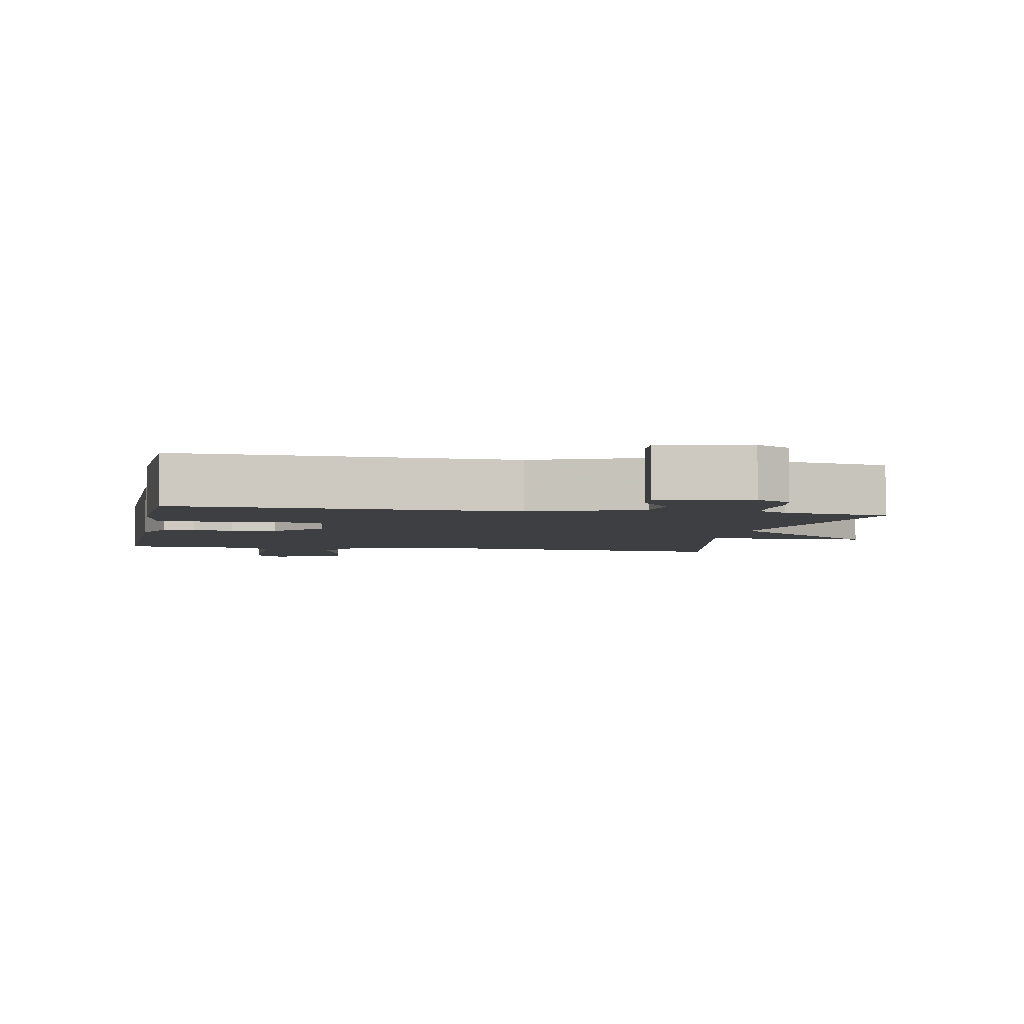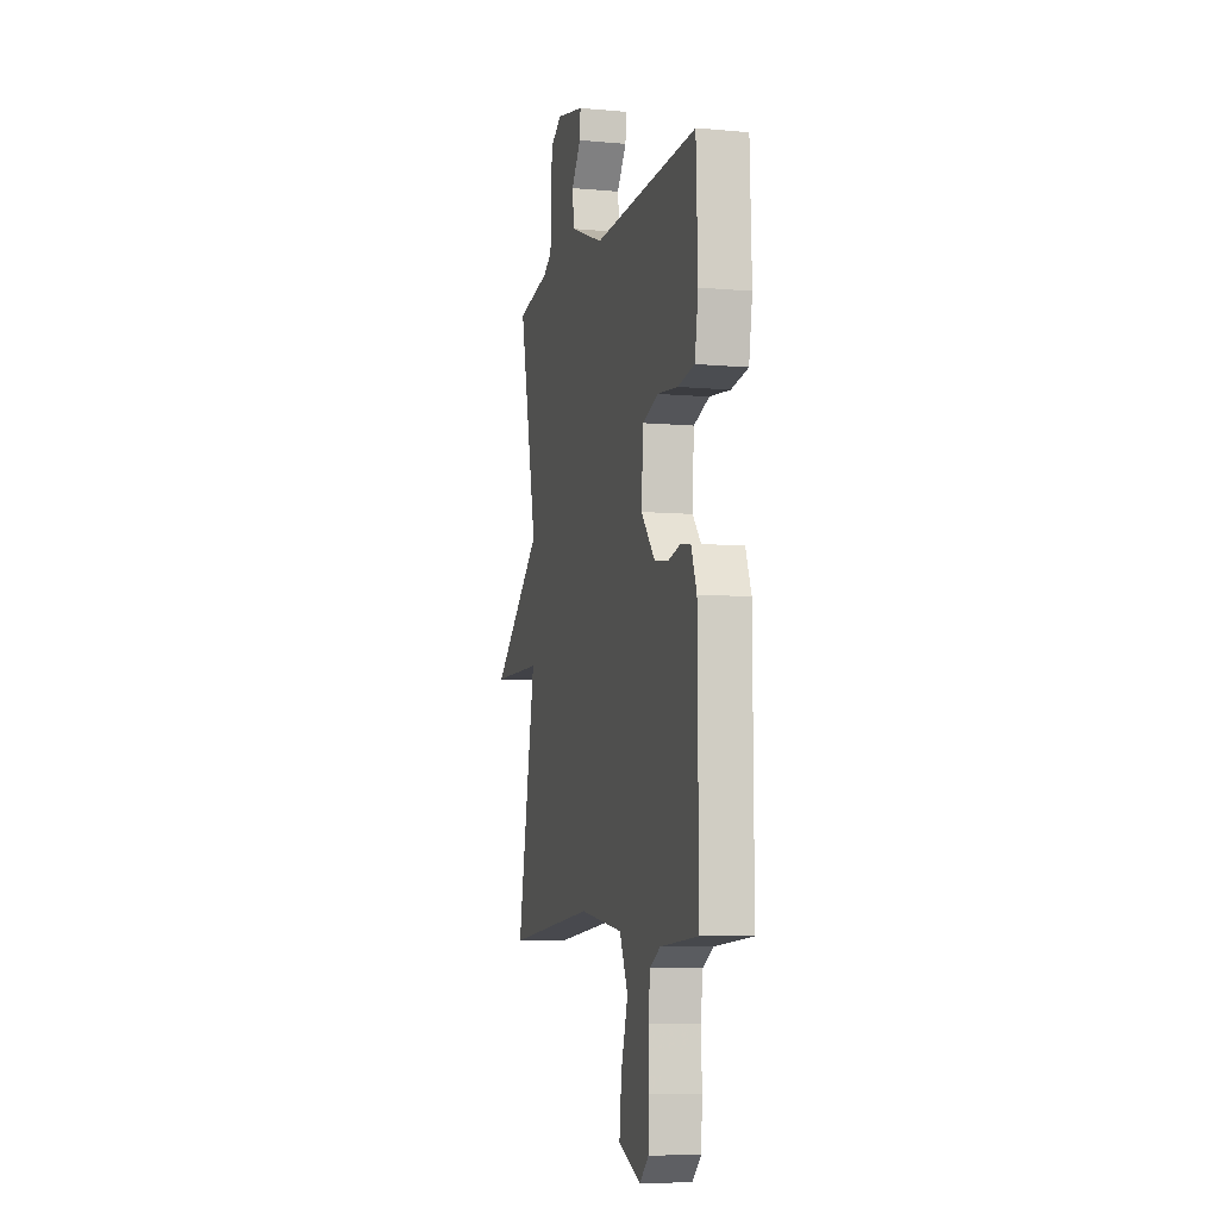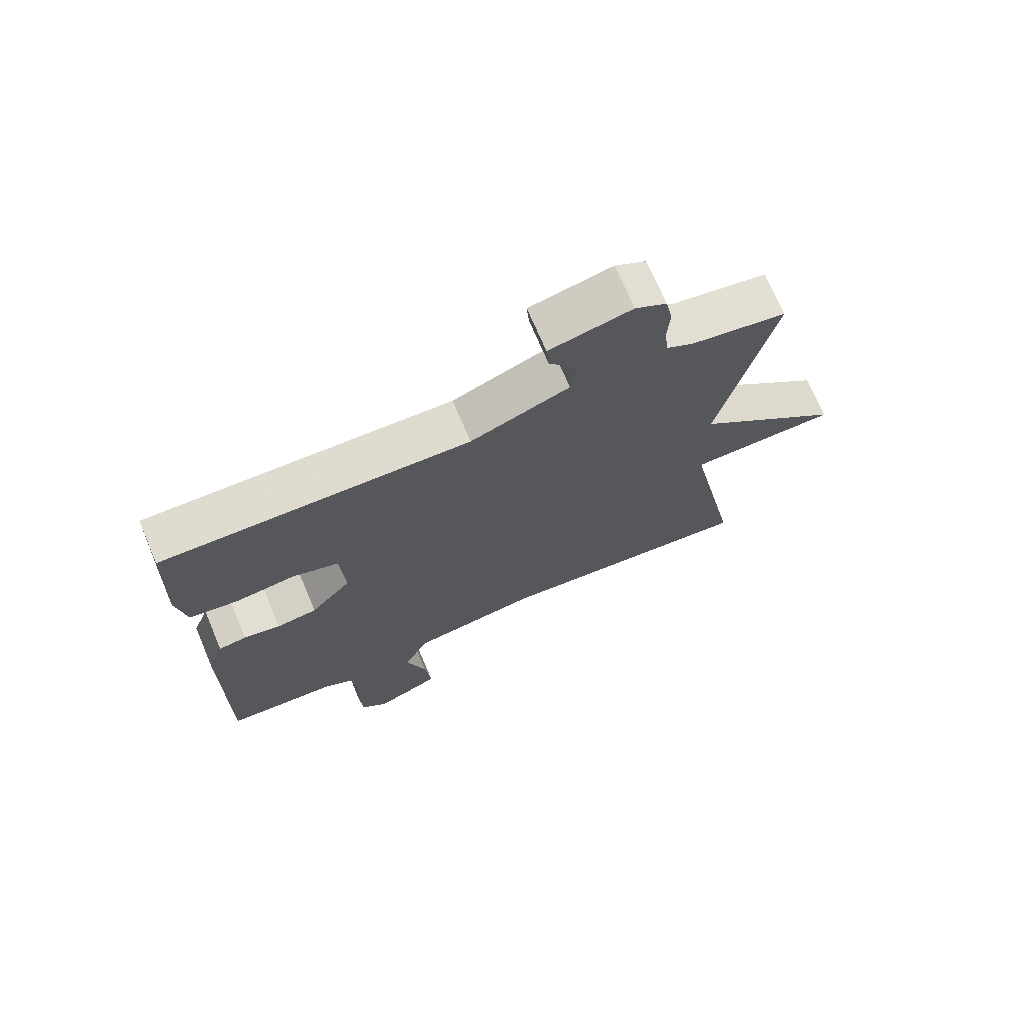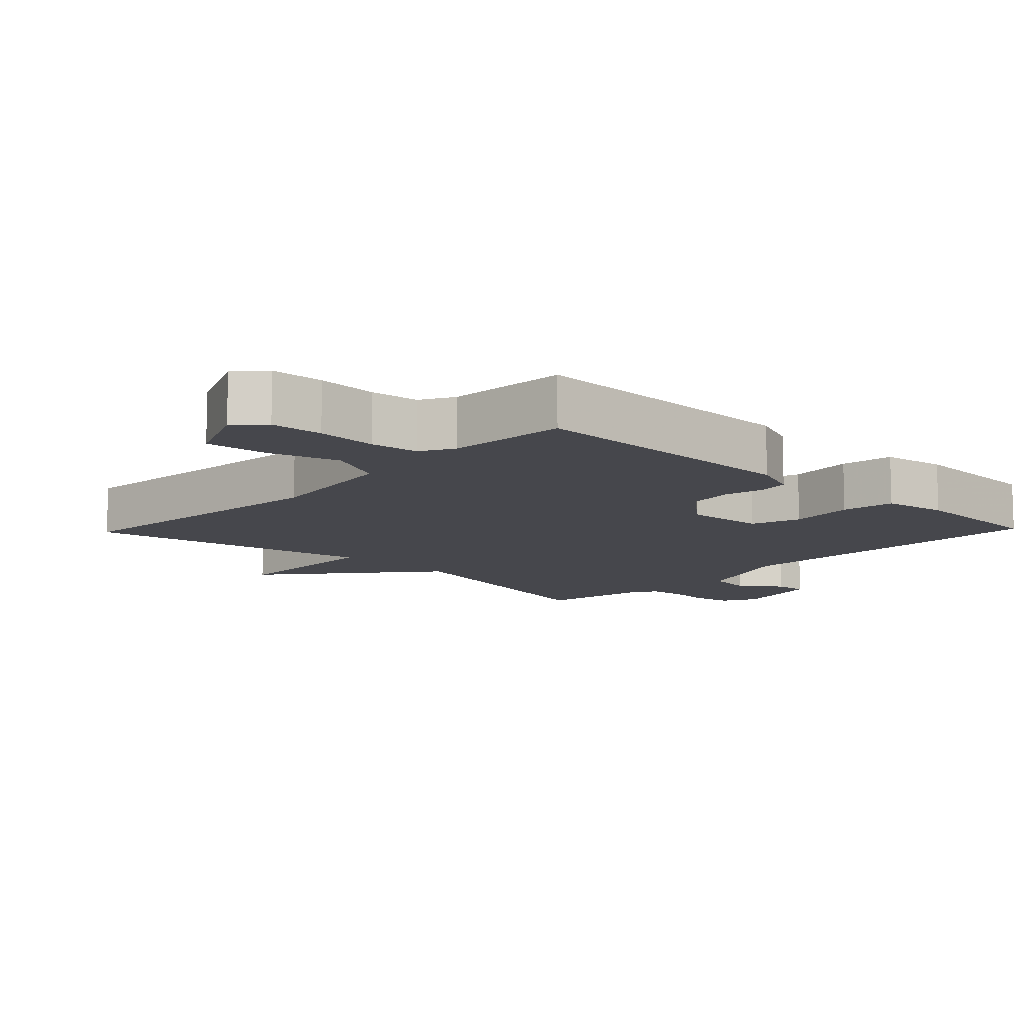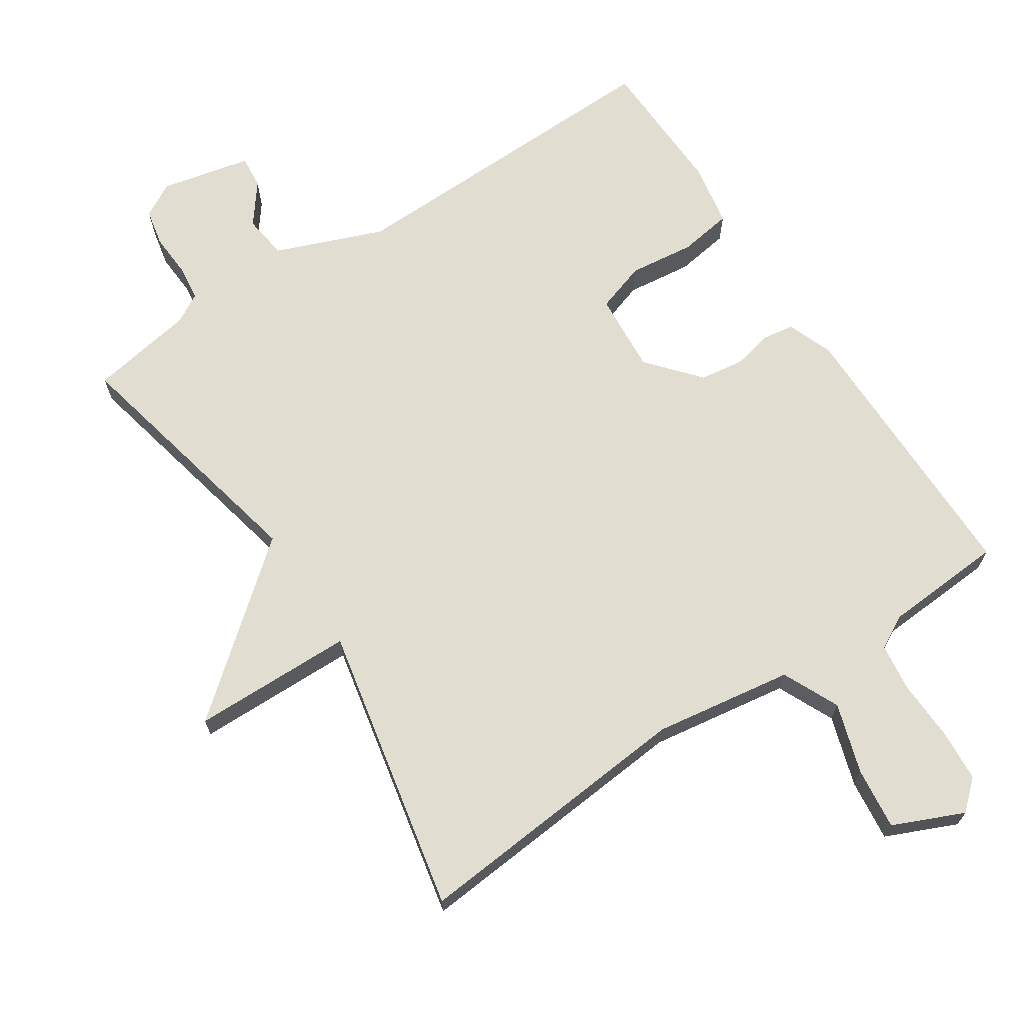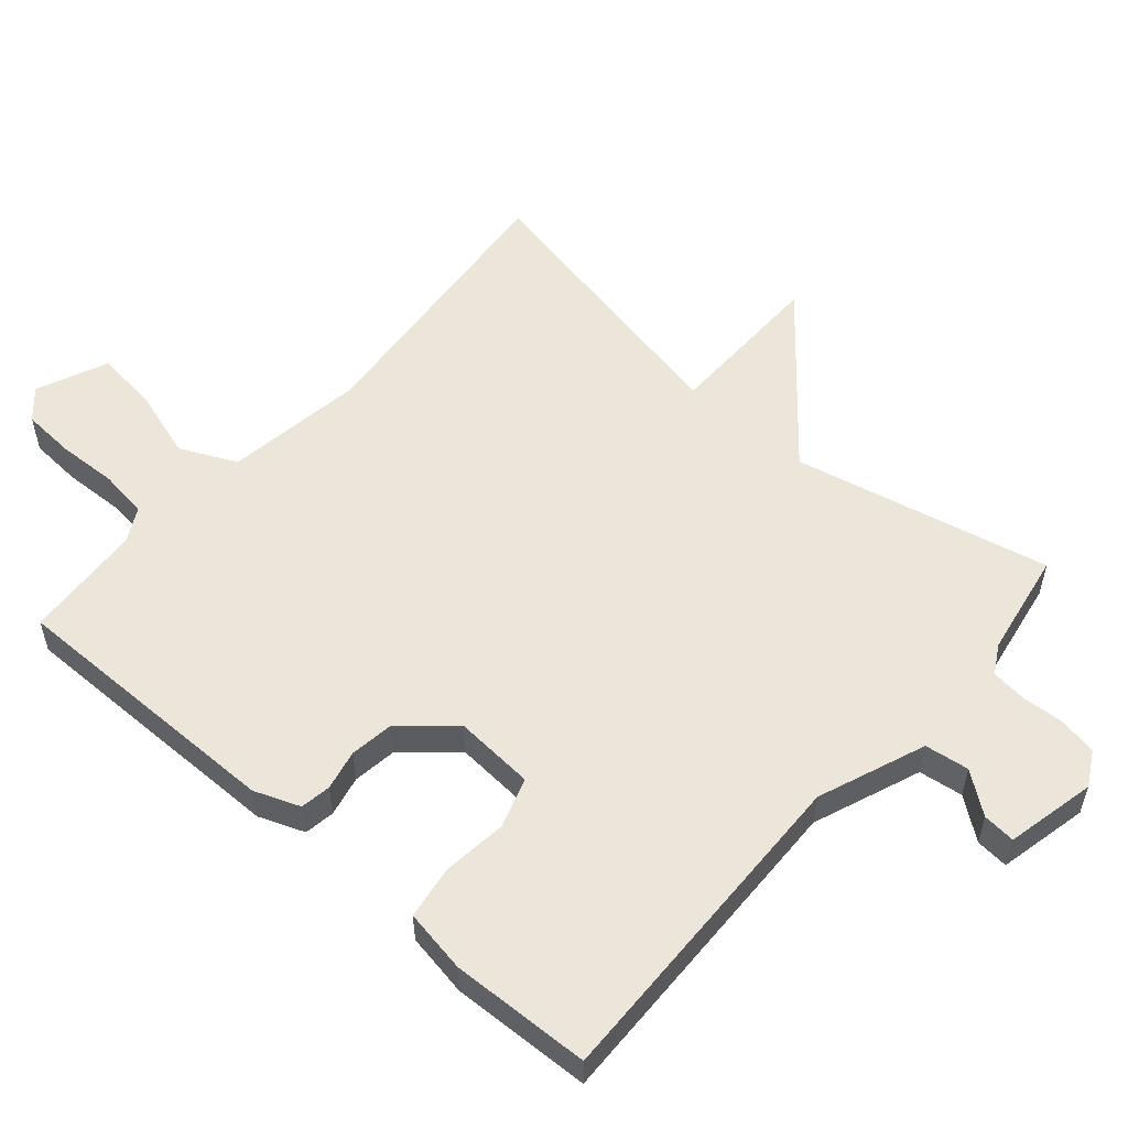
<metadata>
{"format":"obj","ext":"obj","renderer":"f3d","projection":"perspective","resolution":1024,"background":"white","views":[{"elev":-3.9,"azim":-10.7,"up":"+Y"},{"elev":-7.5,"azim":-104.3,"up":"+Z"},{"elev":71.5,"azim":-23.0,"up":"+Z"},{"elev":-11.0,"azim":-133.8,"up":"+Y"},{"elev":68.6,"azim":146.9,"up":"+Y"},{"elev":55.2,"azim":-48.9,"up":"+Y"}]}
</metadata>
<code>
v -0.5 0.07 -0.5
v -0.497 0.07 -0.087
v -0.471 0.07 -0.02
v -0.426 0.07 -0.013
v -0.367 0.07 -0.026
v -0.302 0.07 -0.017
v -0.237 0.07 0.058
v -0.245 0.07 0.176
v -0.318 0.07 0.2
v -0.414 0.07 0.189
v -0.492 0.07 0.201
v -0.508 0.07 0.294
v -0.5 0.07 0.5
v -0.009 0.07 0.487
v 0.149 0.07 0.548
v 0.158 0.07 0.613
v 0.113 0.07 0.673
v 0.109 0.07 0.721
v 0.241 0.07 0.75
v 0.291 0.07 0.722
v 0.302 0.07 0.667
v 0.298 0.07 0.604
v 0.304 0.07 0.551
v 0.346 0.07 0.527
v 0.5 0.07 0.5
v 0.415 0.07 0.123
v 0.652 0.07 -0.074
v 0.415 0.07 -0.077
v 0.5 0.07 -0.5
v 0.082 0.07 -0.461
v -0.122 0.07 -0.491
v -0.161 0.07 -0.574
v -0.129 0.07 -0.677
v -0.119 0.07 -0.768
v -0.223 0.07 -0.813
v -0.265 0.07 -0.775
v -0.27 0.07 -0.698
v -0.266 0.07 -0.61
v -0.275 0.07 -0.539
v -0.324 0.07 -0.512
v -0.5 0 -0.5
v -0.497 0 -0.087
v -0.471 0 -0.02
v -0.426 0 -0.013
v -0.367 0 -0.026
v -0.302 0 -0.017
v -0.237 0 0.058
v -0.245 0 0.176
v -0.318 0 0.2
v -0.414 0 0.189
v -0.492 0 0.201
v -0.508 0 0.294
v -0.5 0 0.5
v -0.009 0 0.487
v 0.149 0 0.548
v 0.158 0 0.613
v 0.113 0 0.673
v 0.109 0 0.721
v 0.241 0 0.75
v 0.291 0 0.722
v 0.302 0 0.667
v 0.298 0 0.604
v 0.304 0 0.551
v 0.346 0 0.527
v 0.5 0 0.5
v 0.415 0 0.123
v 0.652 0 -0.074
v 0.415 0 -0.077
v 0.5 0 -0.5
v 0.082 0 -0.461
v -0.122 0 -0.491
v -0.161 0 -0.574
v -0.129 0 -0.677
v -0.119 0 -0.768
v -0.223 0 -0.813
v -0.265 0 -0.775
v -0.27 0 -0.698
v -0.266 0 -0.61
v -0.275 0 -0.539
v -0.324 0 -0.512
f 36 37 38
f 35 36 38
f 34 35 38
f 33 34 38
f 32 33 38
f 31 32 38 39
f 28 29 30
f 28 30 31
f 26 27 28
f 31 39 40
f 28 31 40
f 26 28 40
f 20 21 22
f 19 20 22
f 18 19 22
f 17 18 22
f 16 17 22
f 15 16 22 23
f 14 15 23 24
f 12 13 14
f 11 12 14
f 10 11 14
f 9 10 14
f 24 25 26
f 14 24 26
f 9 14 26
f 8 9 26
f 3 4 5
f 2 3 5
f 1 2 5
f 40 1 5
f 40 5 6
f 26 40 6 7
f 7 8 26
f 78 77 76
f 78 76 75
f 78 75 74
f 78 74 73
f 78 73 72
f 79 78 72 71
f 70 69 68
f 71 70 68
f 68 67 66
f 80 79 71
f 80 71 68
f 80 68 66
f 62 61 60
f 62 60 59
f 62 59 58
f 62 58 57
f 62 57 56
f 63 62 56 55
f 64 63 55 54
f 54 53 52
f 54 52 51
f 54 51 50
f 54 50 49
f 66 65 64
f 66 64 54
f 66 54 49
f 66 49 48
f 45 44 43
f 45 43 42
f 45 42 41
f 45 41 80
f 46 45 80
f 47 46 80 66
f 66 48 47
f 1 41 42 2
f 2 42 43 3
f 3 43 44 4
f 4 44 45 5
f 5 45 46 6
f 6 46 47 7
f 7 47 48 8
f 8 48 49 9
f 9 49 50 10
f 10 50 51 11
f 11 51 52 12
f 12 52 53 13
f 13 53 54 14
f 14 54 55 15
f 15 55 56 16
f 16 56 57 17
f 17 57 58 18
f 18 58 59 19
f 19 59 60 20
f 20 60 61 21
f 21 61 62 22
f 22 62 63 23
f 23 63 64 24
f 24 64 65 25
f 25 65 66 26
f 26 66 67 27
f 27 67 68 28
f 28 68 69 29
f 29 69 70 30
f 30 70 71 31
f 31 71 72 32
f 32 72 73 33
f 33 73 74 34
f 34 74 75 35
f 35 75 76 36
f 36 76 77 37
f 37 77 78 38
f 38 78 79 39
f 39 79 80 40
f 40 80 41 1

</code>
